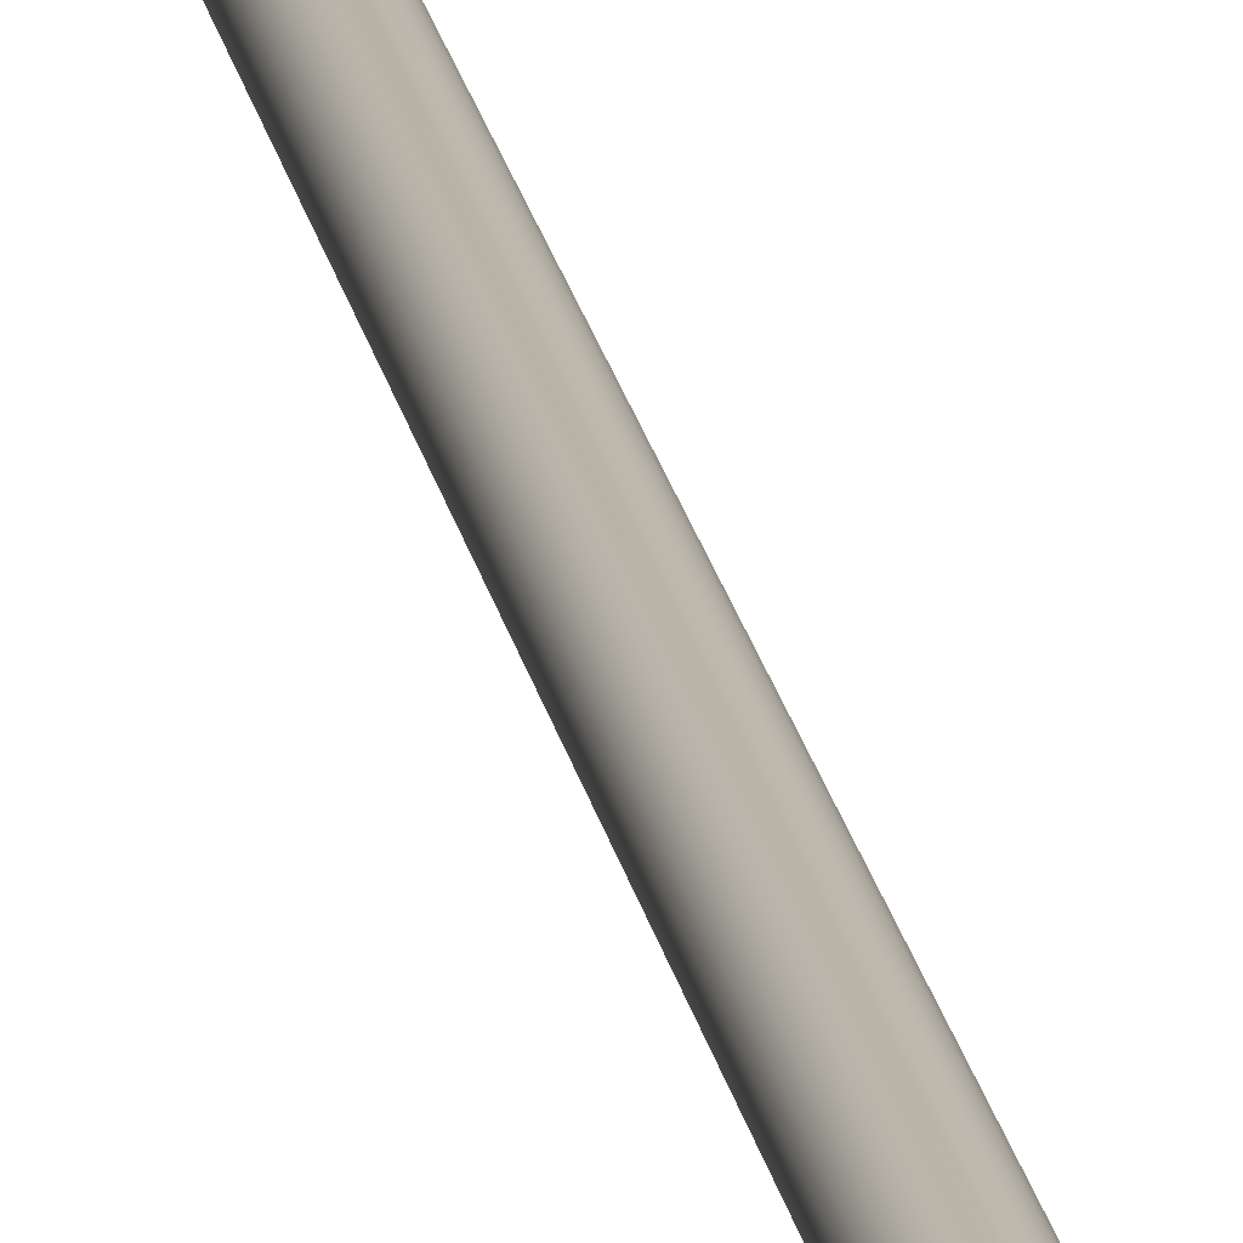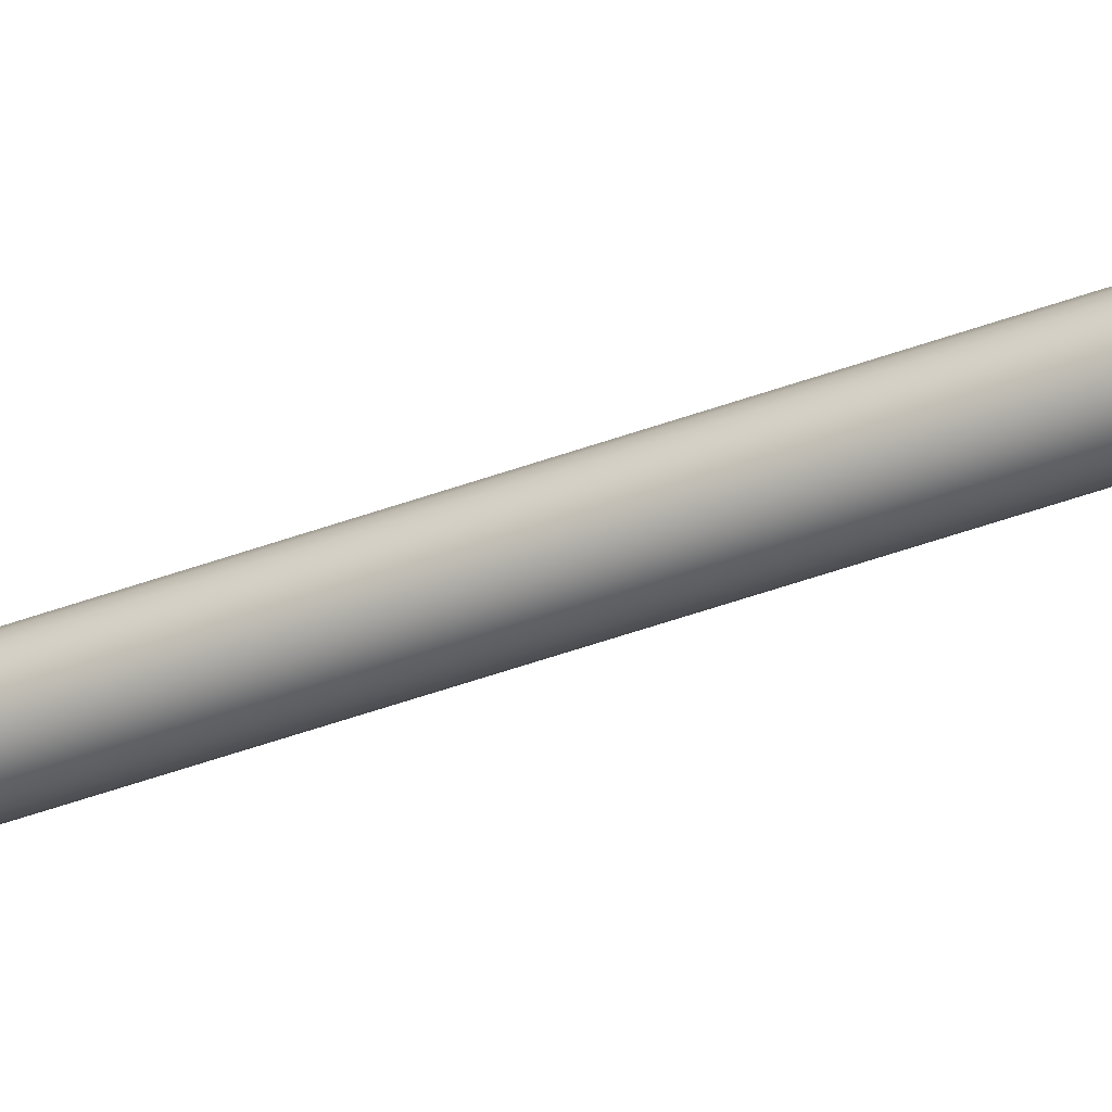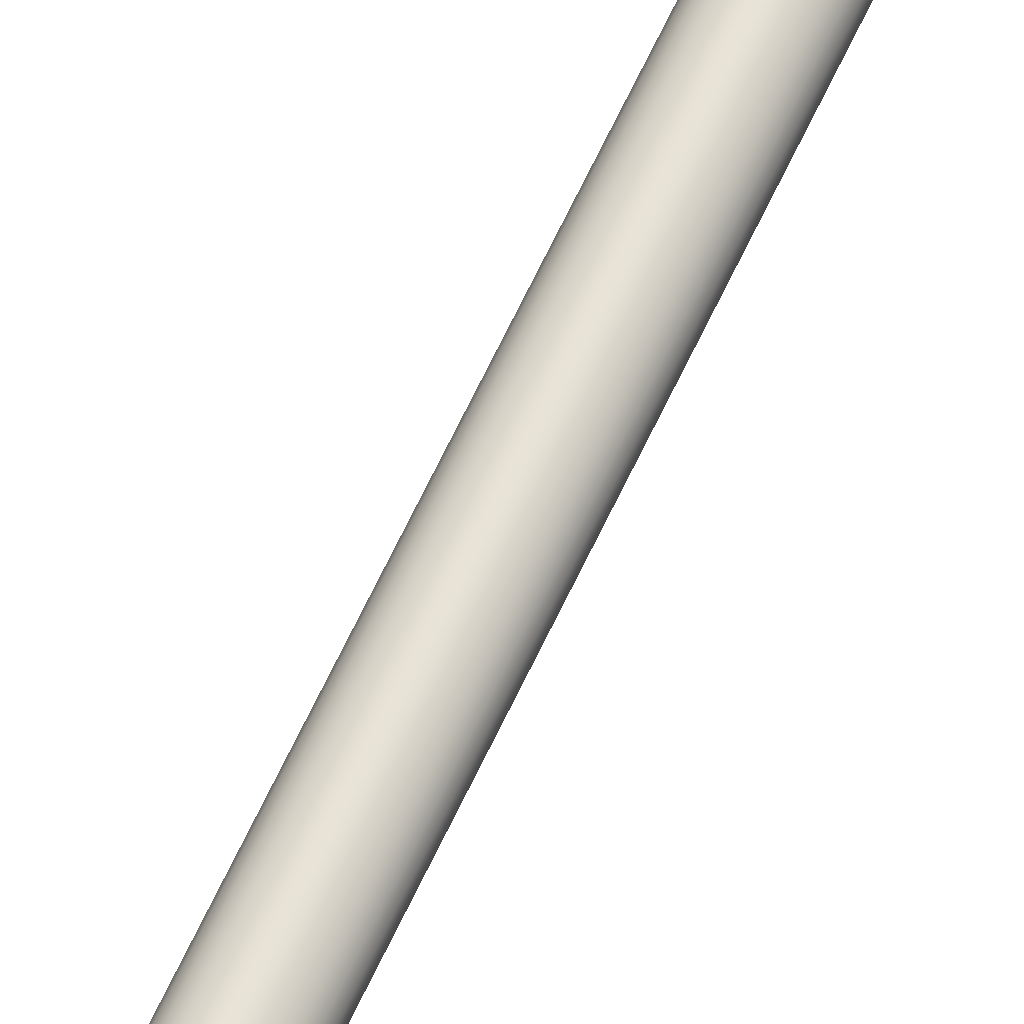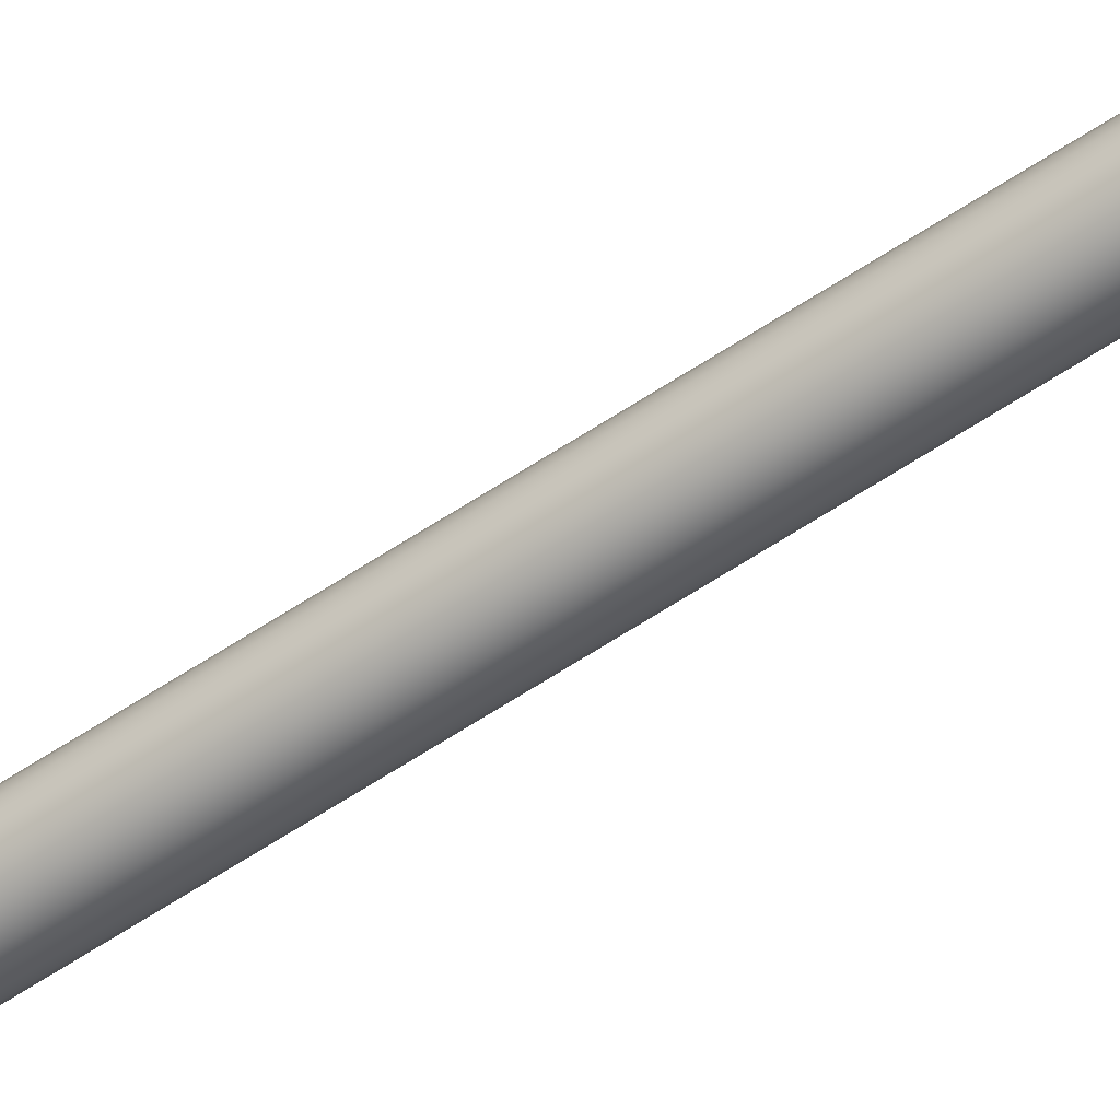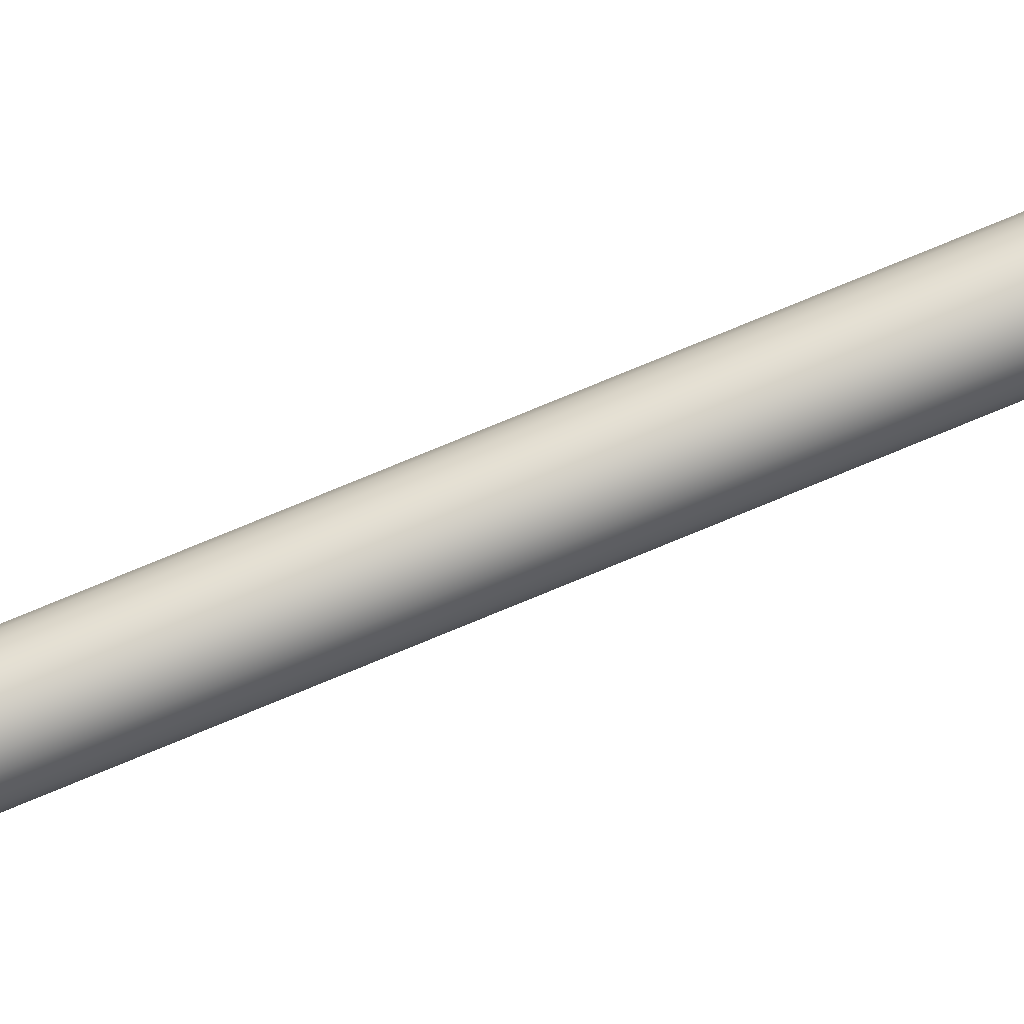
<metadata>
{"format":"obj","ext":"obj","renderer":"f3d","projection":"perspective","resolution":1024,"background":"white","views":[{"elev":13.0,"azim":-6.4,"up":"+Z"},{"elev":-39.3,"azim":115.7,"up":"+Z"},{"elev":61.9,"azim":-155.6,"up":"+Z"},{"elev":-56.8,"azim":125.5,"up":"+Z"},{"elev":79.4,"azim":67.7,"up":"+Z"}]}
</metadata>
<code>
v 10.81 34.06 14.11
v 10.81 34.06 13.99
v 10.79 34.06 14.11
v 10.79 34.06 13.99
v 10.78 34.06 14.11
v 10.78 34.06 13.99
v 10.76 34.06 14.1
v 10.76 34.06 14
v 10.75 34.06 14.09
v 10.75 34.06 14.01
v 10.74 34.06 14.08
v 10.74 34.06 14.02
v 10.73 34.06 14.07
v 10.73 34.06 14.03
v 10.73 34.06 14.05
v 10.82 34.06 14
v 10.82 34.06 14.1
v 10.84 34.06 14.01
v 10.84 34.06 14.09
v 10.85 34.06 14.02
v 10.85 34.06 14.08
v 10.85 34.06 14.03
v 10.85 34.06 14.07
v 10.86 34.06 14.05
v 10.78 33.83 14.11
v 10.78 33.83 13.99
v 10.79 33.83 14.11
v 10.79 33.83 13.99
v 10.81 33.83 14.11
v 10.81 33.83 13.99
v 10.82 33.83 14.1
v 10.82 33.83 14
v 10.84 33.83 14.09
v 10.84 33.83 14.01
v 10.85 33.83 14.08
v 10.85 33.83 14.02
v 10.85 33.83 14.07
v 10.85 33.83 14.03
v 10.86 33.83 14.05
v 10.76 33.83 14
v 10.76 33.83 14.1
v 10.75 33.83 14.01
v 10.75 33.83 14.09
v 10.74 33.83 14.02
v 10.74 33.83 14.08
v 10.73 33.83 14.03
v 10.73 33.83 14.07
v 10.73 33.83 14.05
v 10.79 33.81 13.99
v 10.78 33.81 13.99
v 10.76 33.81 14
v 10.75 33.81 14.01
v 10.74 33.81 14.02
v 10.73 33.81 14.03
v 10.73 33.81 14.05
v 10.73 33.81 14.07
v 10.74 33.81 14.08
v 10.75 33.81 14.09
v 10.76 33.81 14.1
v 10.78 33.81 14.11
v 10.79 33.81 14.11
v 10.79 34.23 14.11
v 10.78 34.23 14.11
v 10.76 34.23 14.1
v 10.75 34.23 14.09
v 10.74 34.23 14.08
v 10.73 34.23 14.07
v 10.73 34.23 14.05
v 10.73 34.23 14.03
v 10.74 34.23 14.02
v 10.75 34.23 14.01
v 10.76 34.23 14
v 10.78 34.23 13.99
v 10.79 34.23 13.99
v 10.81 33.81 14.11
v 10.82 33.81 14.1
v 10.84 33.81 14.09
v 10.85 33.81 14.08
v 10.85 33.81 14.07
v 10.86 33.81 14.05
v 10.85 33.81 14.03
v 10.85 33.81 14.02
v 10.84 33.81 14.01
v 10.82 33.81 14
v 10.81 33.81 13.99
v 10.79 34.23 14.13
v 10.79 33.81 14.13
v 10.81 34.23 14.13
v 10.81 33.81 14.13
v 10.83 34.23 14.12
v 10.83 33.81 14.12
v 10.85 34.23 14.11
v 10.85 33.81 14.11
v 10.86 34.23 14.09
v 10.86 33.81 14.09
v 10.87 34.23 14.07
v 10.87 33.81 14.07
v 10.88 34.23 14.05
v 10.88 33.81 14.05
v 10.87 34.23 14.03
v 10.87 33.81 14.03
v 10.86 34.23 14.01
v 10.86 33.81 14.01
v 10.85 34.23 13.99
v 10.85 33.81 13.99
v 10.83 34.23 13.98
v 10.83 33.81 13.98
v 10.81 34.23 13.97
v 10.81 33.81 13.97
v 10.79 34.23 13.97
v 10.79 33.81 13.97
v 10.81 34.23 13.99
v 10.82 34.23 14
v 10.84 34.23 14.01
v 10.85 34.23 14.02
v 10.85 34.23 14.03
v 10.86 34.23 14.05
v 10.85 34.23 14.07
v 10.85 34.23 14.08
v 10.84 34.23 14.09
v 10.82 34.23 14.1
v 10.81 34.23 14.11
v 10.77 33.81 14.13
v 10.75 33.81 14.12
v 10.73 33.81 14.11
v 10.72 33.81 14.09
v 10.71 33.81 14.07
v 10.71 33.81 14.05
v 10.71 33.81 14.03
v 10.72 33.81 14.01
v 10.73 33.81 13.99
v 10.75 33.81 13.98
v 10.77 33.81 13.97
v 10.77 34.23 14.13
v 10.77 34.23 13.97
v 10.75 34.23 13.98
v 10.73 34.23 13.99
v 10.72 34.23 14.01
v 10.71 34.23 14.03
v 10.71 34.23 14.05
v 10.71 34.23 14.07
v 10.72 34.23 14.09
v 10.73 34.23 14.11
v 10.75 34.23 14.12
v 10.8 37.31 14.07
v 10.8 37.31 14.03
v 10.79 37.31 14.07
v 10.79 37.31 14.03
v 10.79 37.31 14.07
v 10.79 37.31 14.03
v 10.78 37.31 14.07
v 10.78 37.31 14.03
v 10.78 37.31 14.06
v 10.78 37.31 14.04
v 10.77 37.31 14.06
v 10.77 37.31 14.04
v 10.77 37.31 14.06
v 10.77 37.31 14.04
v 10.77 37.31 14.05
v 10.8 37.31 14.03
v 10.8 37.31 14.07
v 10.81 37.31 14.04
v 10.81 37.31 14.06
v 10.81 37.31 14.04
v 10.81 37.31 14.06
v 10.81 37.31 14.04
v 10.81 37.31 14.06
v 10.81 37.31 14.05
v 10.79 34.23 14.07
v 10.8 34.23 14.07
v 10.8 34.23 14.07
v 10.81 34.23 14.06
v 10.81 34.23 14.06
v 10.81 34.23 14.06
v 10.81 34.23 14.05
v 10.81 34.23 14.04
v 10.81 34.23 14.04
v 10.81 34.23 14.04
v 10.8 34.23 14.03
v 10.8 34.23 14.03
v 10.79 34.23 14.03
v 10.79 34.23 14.07
v 10.79 34.23 14.03
v 10.78 34.23 14.03
v 10.78 34.23 14.07
v 10.78 34.23 14.04
v 10.78 34.23 14.06
v 10.77 34.23 14.04
v 10.77 34.23 14.06
v 10.77 34.23 14.04
v 10.77 34.23 14.06
v 10.77 34.23 14.05
f 1 2 3
f 3 2 4
f 3 4 5
f 5 4 6
f 5 6 7
f 7 6 8
f 7 8 9
f 9 8 10
f 9 10 11
f 11 10 12
f 11 12 13
f 13 12 14
f 13 14 15
f 2 1 16
f 16 1 17
f 16 17 18
f 18 17 19
f 18 19 20
f 20 19 21
f 20 21 22
f 22 21 23
f 22 23 24
f 25 26 27
f 27 26 28
f 27 28 29
f 29 28 30
f 29 30 31
f 31 30 32
f 31 32 33
f 33 32 34
f 33 34 35
f 35 34 36
f 35 36 37
f 37 36 38
f 37 38 39
f 26 25 40
f 40 25 41
f 40 41 42
f 42 41 43
f 42 43 44
f 44 43 45
f 44 45 46
f 46 45 47
f 46 47 48
f 49 28 50
f 50 28 26
f 50 26 51
f 51 26 40
f 51 40 52
f 52 40 42
f 52 42 53
f 53 42 44
f 53 44 54
f 54 44 46
f 54 46 55
f 55 46 48
f 55 48 56
f 56 48 47
f 56 47 57
f 57 47 45
f 57 45 58
f 58 45 43
f 58 43 59
f 59 43 41
f 59 41 60
f 60 41 25
f 60 25 61
f 61 25 27
f 62 3 63
f 63 3 5
f 63 5 64
f 64 5 7
f 64 7 65
f 65 7 9
f 65 9 66
f 66 9 11
f 66 11 67
f 67 11 13
f 67 13 68
f 68 13 15
f 68 15 69
f 69 15 14
f 69 14 70
f 70 14 12
f 70 12 71
f 71 12 10
f 71 10 72
f 72 10 8
f 72 8 73
f 73 8 6
f 73 6 74
f 74 6 4
f 61 27 75
f 75 27 29
f 75 29 76
f 76 29 31
f 76 31 77
f 77 31 33
f 77 33 78
f 78 33 35
f 78 35 79
f 79 35 37
f 79 37 80
f 80 37 39
f 80 39 81
f 81 39 38
f 81 38 82
f 82 38 36
f 82 36 83
f 83 36 34
f 83 34 84
f 84 34 32
f 84 32 85
f 85 32 30
f 85 30 49
f 49 30 28
f 86 87 88
f 88 87 89
f 88 89 90
f 90 89 91
f 90 91 92
f 92 91 93
f 92 93 94
f 94 93 95
f 94 95 96
f 96 95 97
f 96 97 98
f 98 97 99
f 98 99 100
f 100 99 101
f 100 101 102
f 102 101 103
f 102 103 104
f 104 103 105
f 104 105 106
f 106 105 107
f 106 107 108
f 108 107 109
f 108 109 110
f 110 109 111
f 74 4 112
f 112 4 2
f 112 2 113
f 113 2 16
f 113 16 114
f 114 16 18
f 114 18 115
f 115 18 20
f 115 20 116
f 116 20 22
f 116 22 117
f 117 22 24
f 117 24 118
f 118 24 23
f 118 23 119
f 119 23 21
f 119 21 120
f 120 21 19
f 120 19 121
f 121 19 17
f 121 17 122
f 122 17 1
f 122 1 62
f 62 1 3
f 123 60 87
f 87 60 61
f 87 61 75
f 60 123 59
f 59 123 124
f 59 124 58
f 58 124 125
f 58 125 57
f 57 125 126
f 57 126 56
f 56 126 127
f 56 127 55
f 55 127 128
f 55 128 129
f 55 129 54
f 54 129 130
f 54 130 53
f 53 130 131
f 53 131 52
f 52 131 132
f 52 132 51
f 51 132 133
f 51 133 50
f 50 133 49
f 49 133 111
f 49 111 85
f 85 111 109
f 85 109 84
f 84 109 107
f 84 107 83
f 83 107 105
f 83 105 82
f 82 105 103
f 82 103 81
f 81 103 101
f 81 101 80
f 80 101 99
f 80 99 97
f 80 97 79
f 79 97 95
f 79 95 78
f 78 95 93
f 78 93 77
f 77 93 91
f 77 91 76
f 76 91 89
f 76 89 75
f 75 89 87
f 88 122 86
f 86 122 62
f 86 62 134
f 134 62 63
f 134 63 64
f 122 88 121
f 121 88 90
f 121 90 120
f 120 90 92
f 120 92 119
f 119 92 94
f 119 94 118
f 118 94 96
f 118 96 117
f 117 96 98
f 117 98 100
f 117 100 116
f 116 100 102
f 116 102 115
f 115 102 104
f 115 104 114
f 114 104 106
f 114 106 113
f 113 106 108
f 113 108 112
f 112 108 110
f 112 110 74
f 74 110 73
f 73 110 135
f 73 135 72
f 72 135 136
f 72 136 71
f 71 136 137
f 71 137 70
f 70 137 138
f 70 138 69
f 69 138 139
f 69 139 68
f 68 139 140
f 68 140 141
f 68 141 67
f 67 141 142
f 67 142 66
f 66 142 143
f 66 143 65
f 65 143 144
f 65 144 64
f 64 144 134
f 110 111 135
f 135 111 133
f 135 133 136
f 136 133 132
f 136 132 137
f 137 132 131
f 137 131 138
f 138 131 130
f 138 130 139
f 139 130 129
f 139 129 140
f 140 129 128
f 140 128 141
f 141 128 127
f 141 127 142
f 142 127 126
f 142 126 143
f 143 126 125
f 143 125 144
f 144 125 124
f 144 124 134
f 134 124 123
f 134 123 86
f 86 123 87
f 145 146 147
f 147 146 148
f 147 148 149
f 149 148 150
f 149 150 151
f 151 150 152
f 151 152 153
f 153 152 154
f 153 154 155
f 155 154 156
f 155 156 157
f 157 156 158
f 157 158 159
f 146 145 160
f 160 145 161
f 160 161 162
f 162 161 163
f 162 163 164
f 164 163 165
f 164 165 166
f 166 165 167
f 166 167 168
f 147 169 145
f 145 169 170
f 145 170 161
f 161 170 171
f 161 171 163
f 163 171 172
f 163 172 165
f 165 172 173
f 165 173 167
f 167 173 174
f 167 174 168
f 168 174 175
f 168 175 166
f 166 175 176
f 166 176 164
f 164 176 177
f 164 177 162
f 162 177 178
f 162 178 160
f 160 178 179
f 160 179 146
f 146 179 180
f 146 180 148
f 148 180 181
f 182 183 169
f 169 183 181
f 169 181 170
f 170 181 180
f 170 180 171
f 171 180 179
f 171 179 172
f 172 179 178
f 172 178 173
f 173 178 177
f 173 177 174
f 174 177 176
f 174 176 175
f 183 182 184
f 184 182 185
f 184 185 186
f 186 185 187
f 186 187 188
f 188 187 189
f 188 189 190
f 190 189 191
f 190 191 192
f 148 181 150
f 150 181 183
f 150 183 152
f 152 183 184
f 152 184 154
f 154 184 186
f 154 186 156
f 156 186 188
f 156 188 158
f 158 188 190
f 158 190 159
f 159 190 192
f 159 192 157
f 157 192 191
f 157 191 155
f 155 191 189
f 155 189 153
f 153 189 187
f 153 187 151
f 151 187 185
f 151 185 149
f 149 185 182
f 149 182 147
f 147 182 169

</code>
